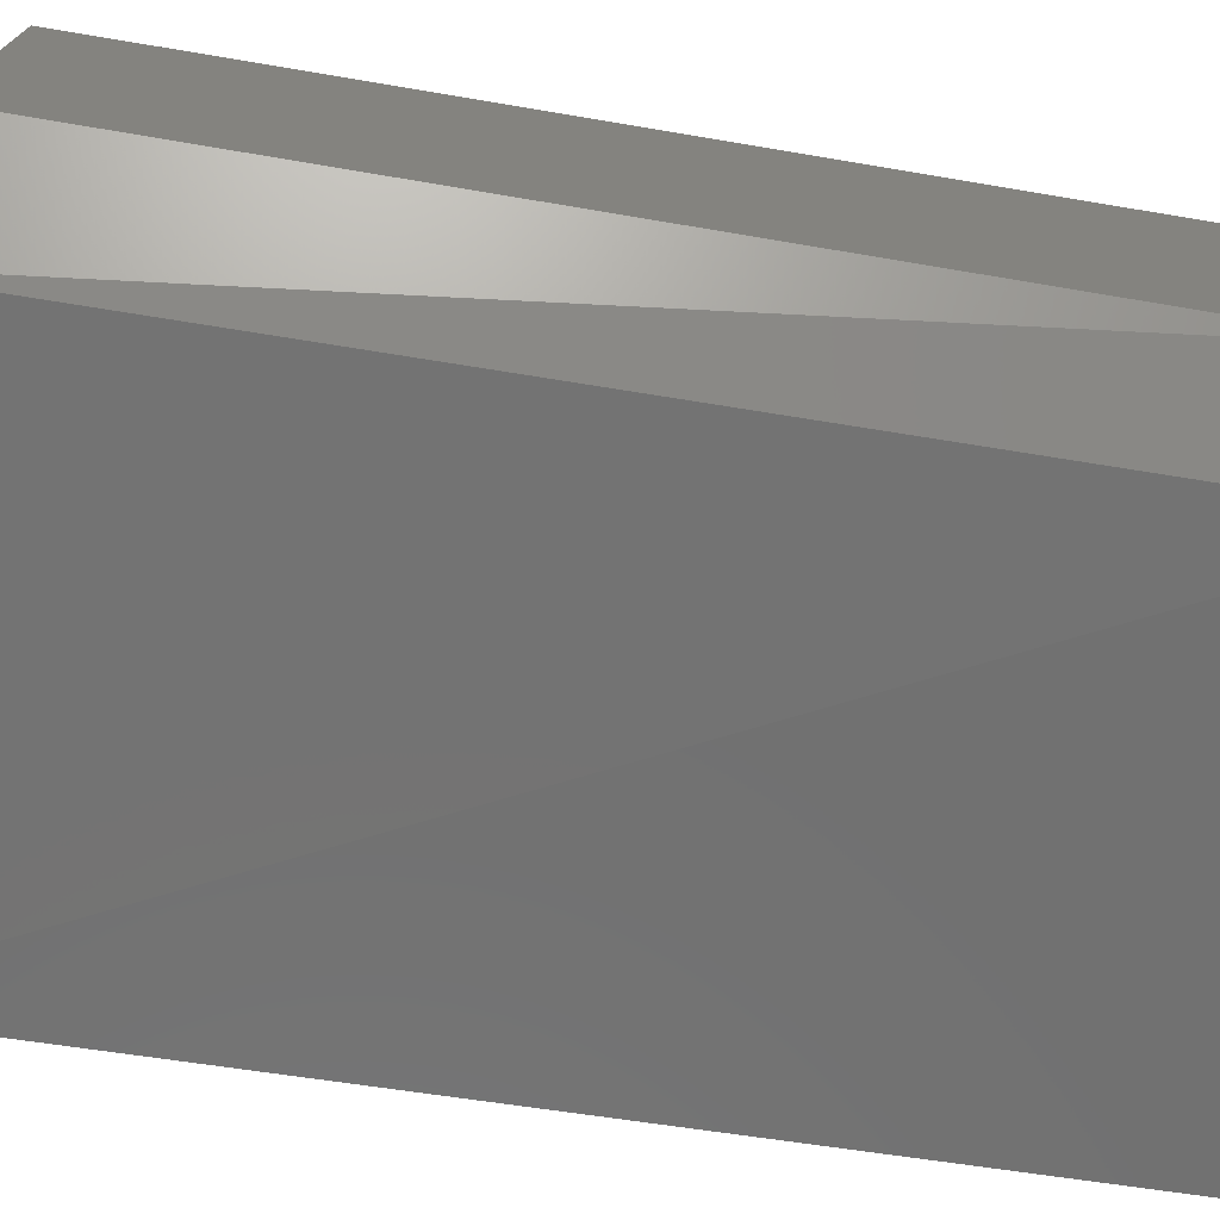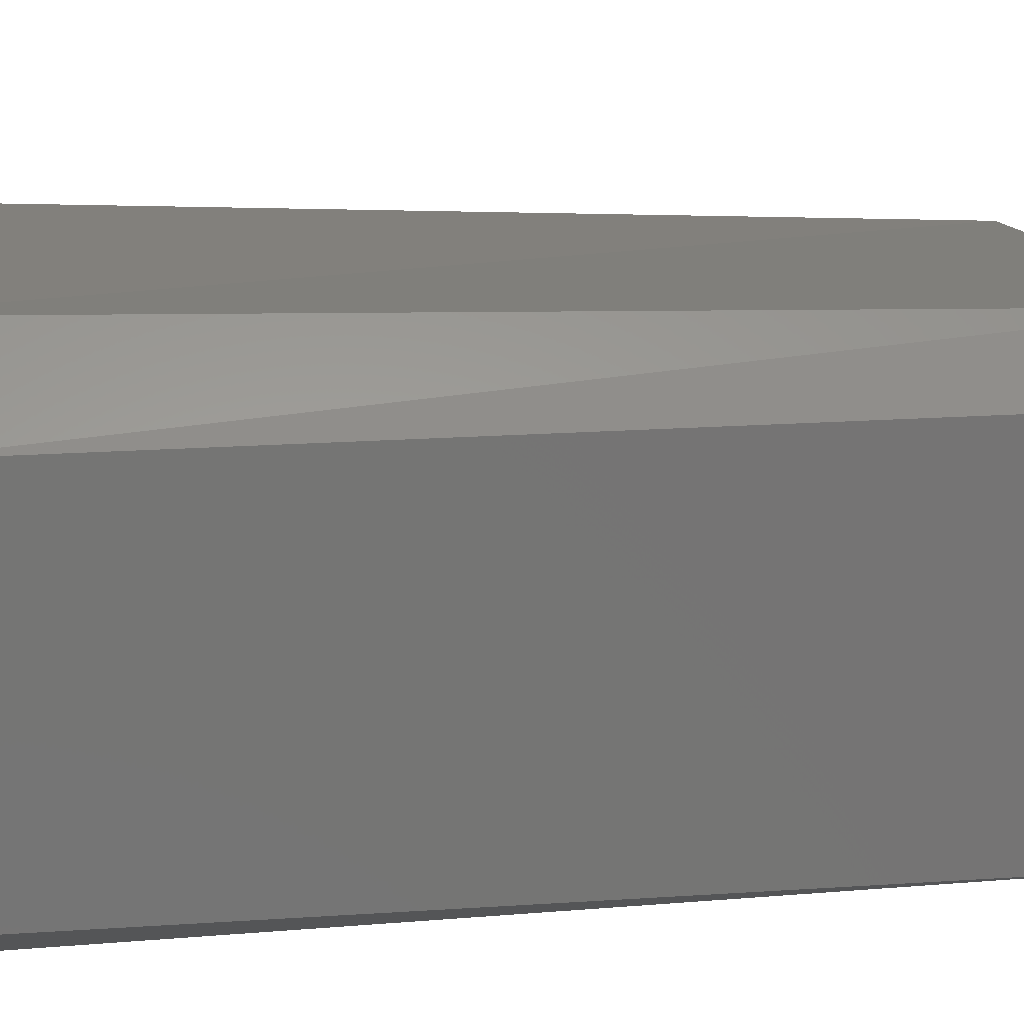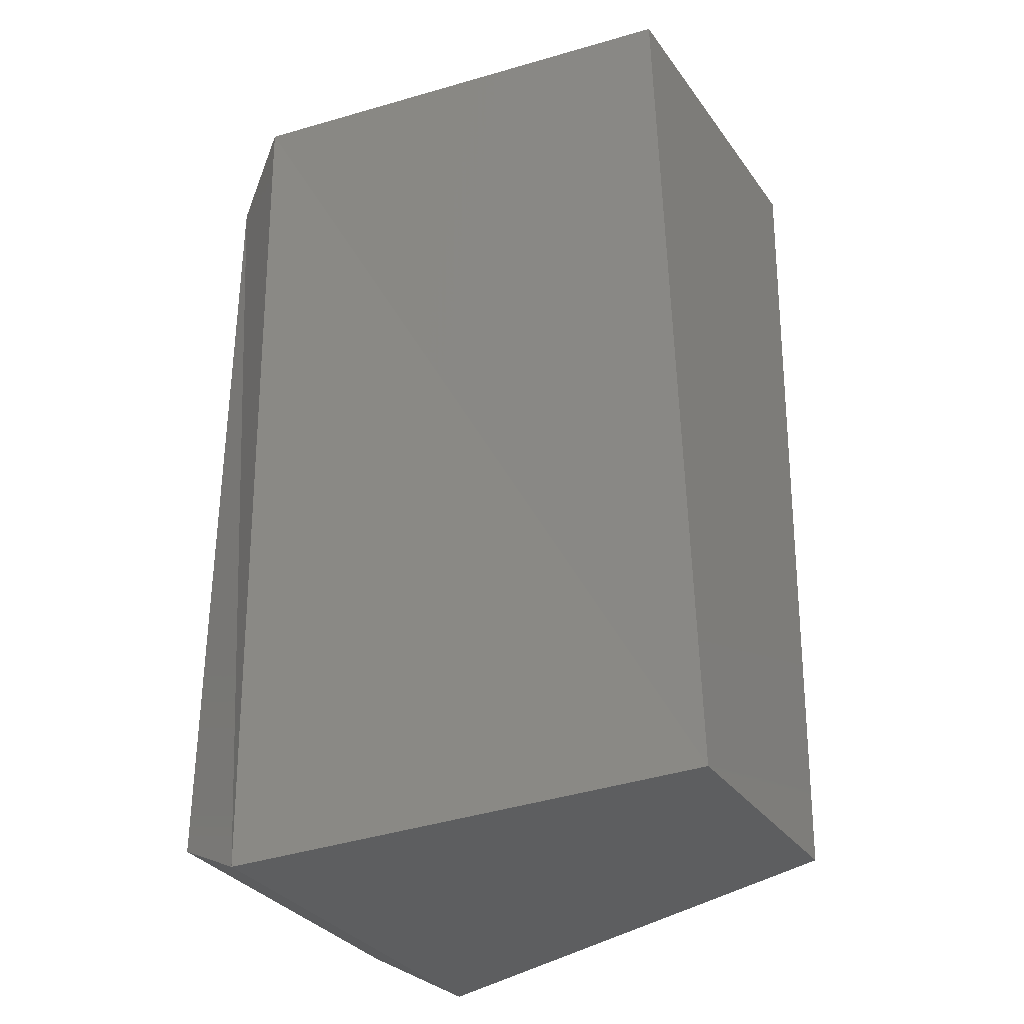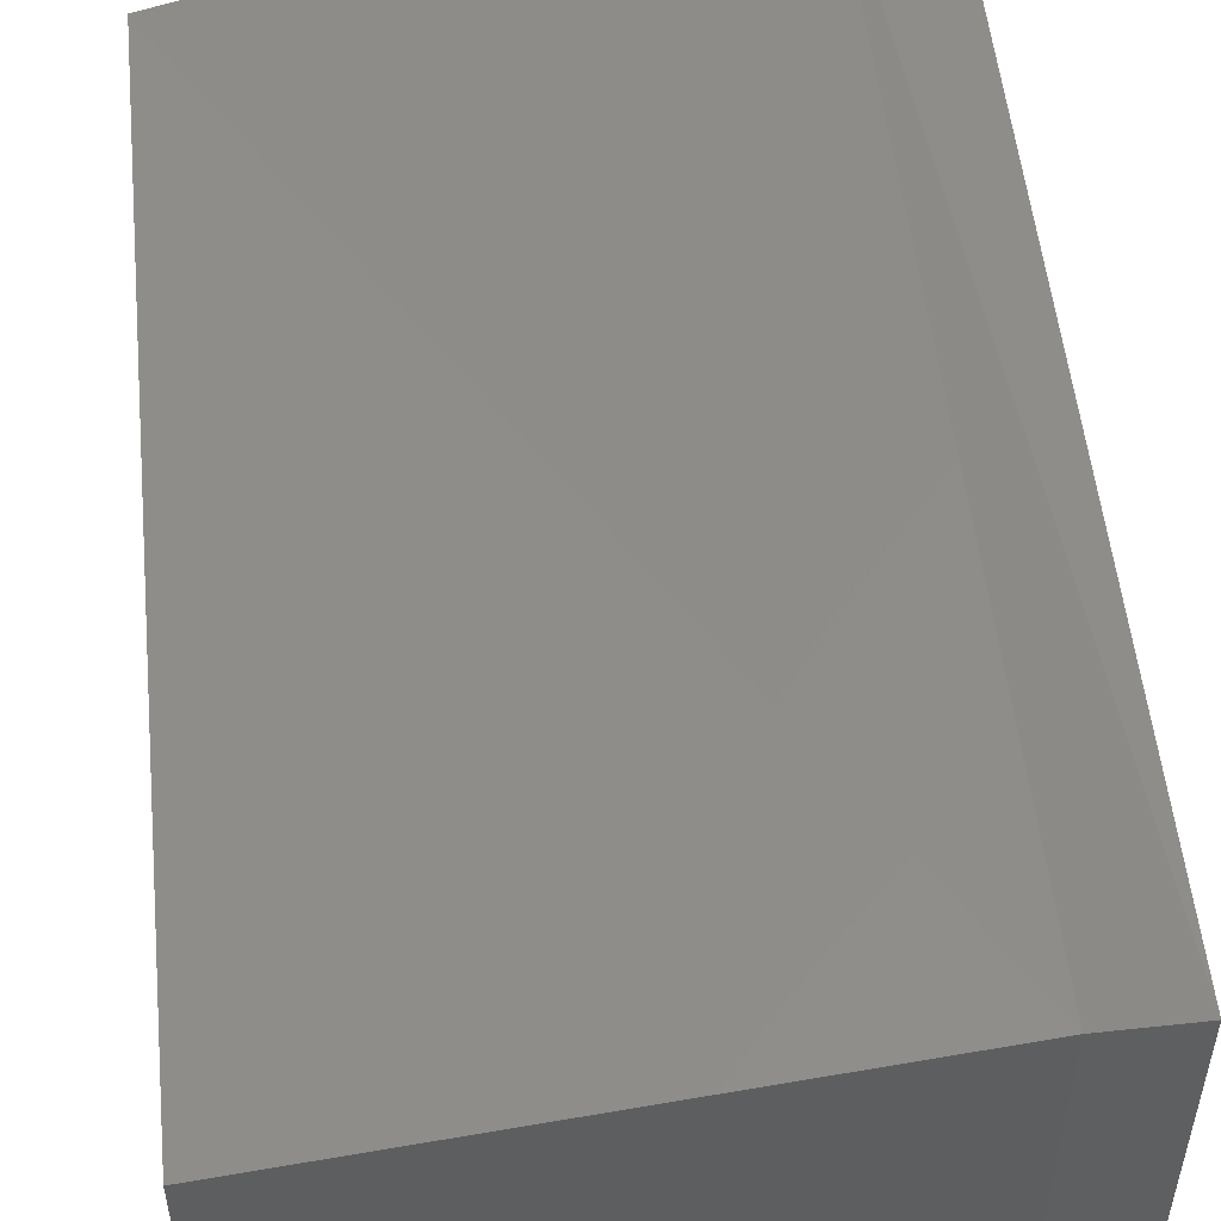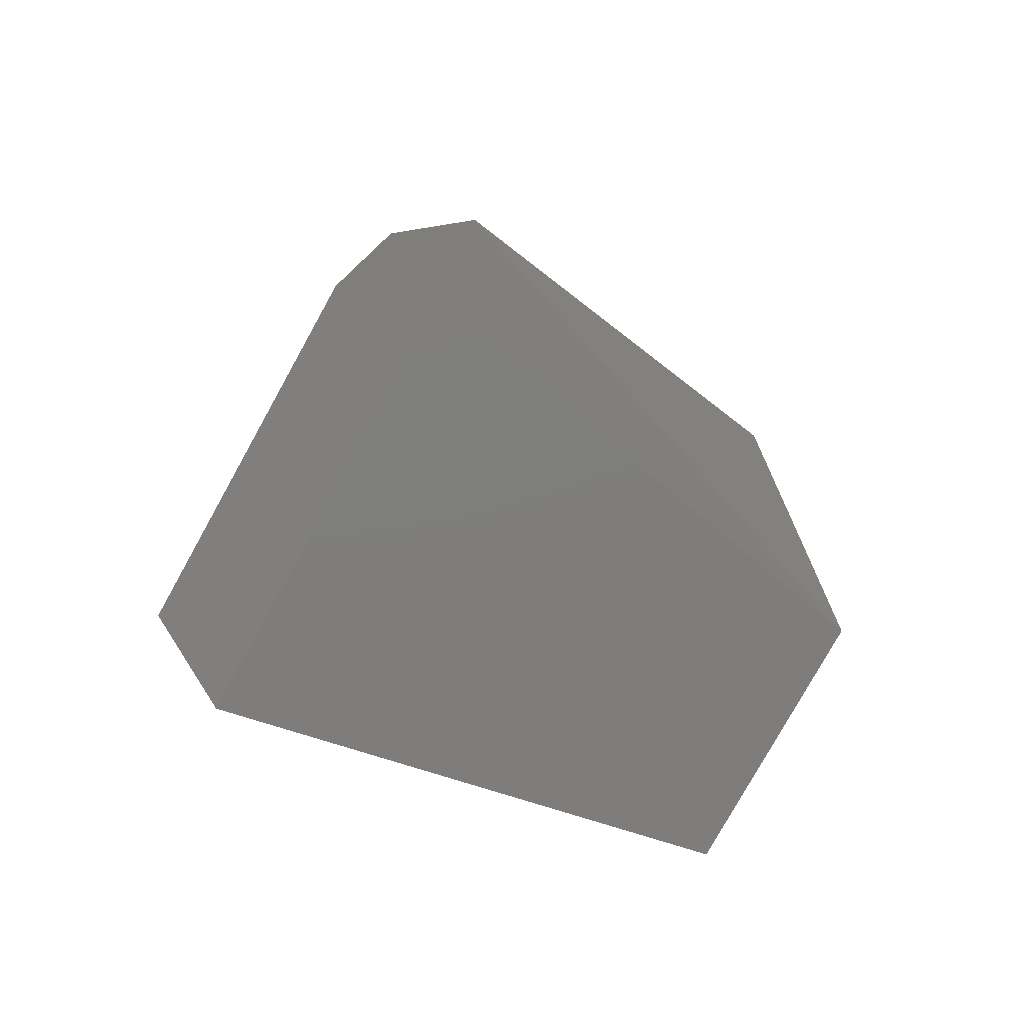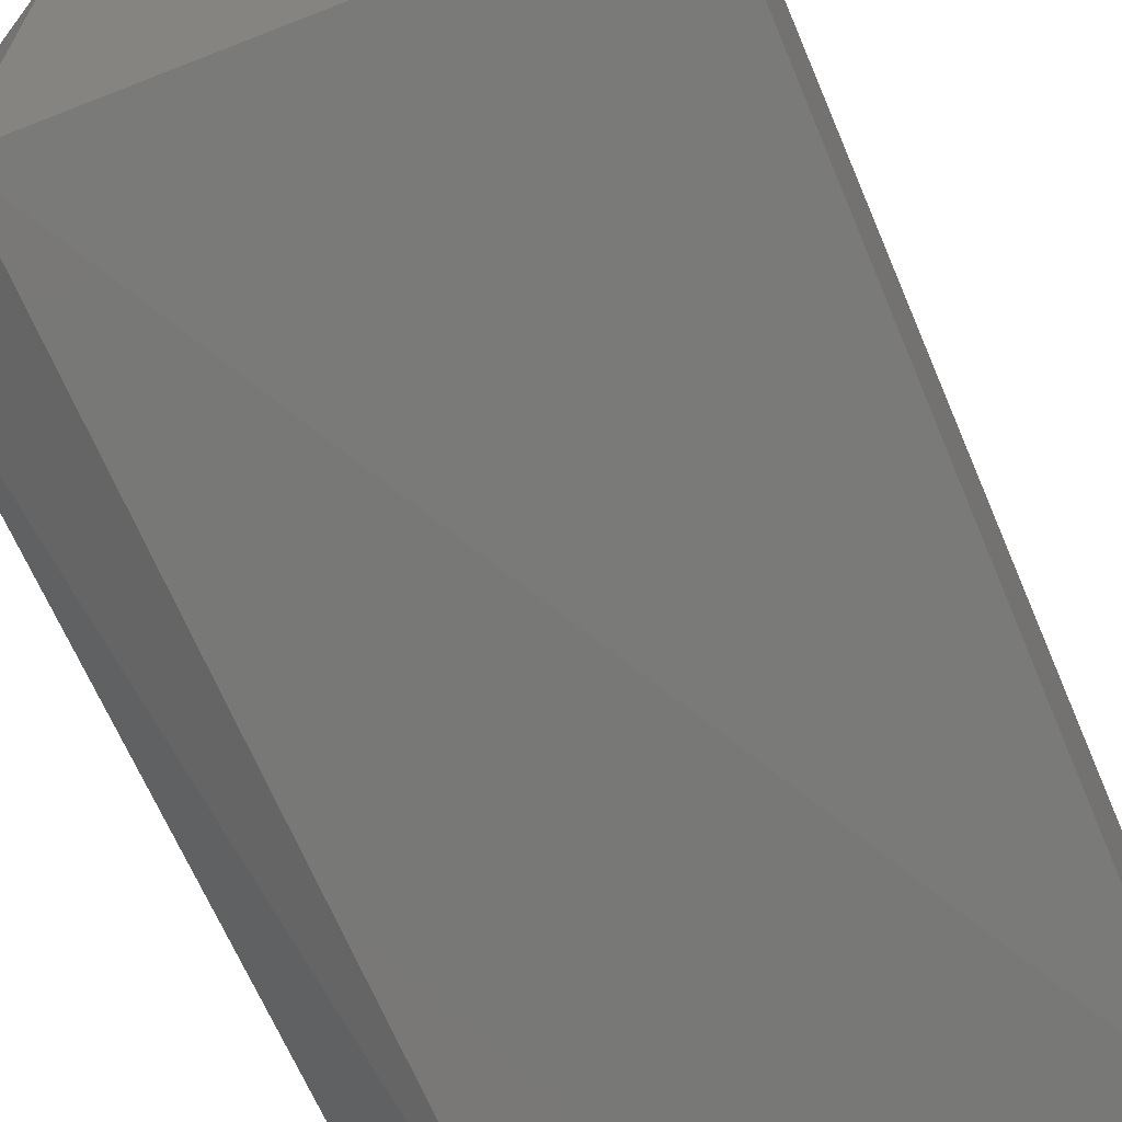
<metadata>
{"format":"stl","ext":"stl","renderer":"f3d","projection":"perspective","resolution":1024,"background":"white","views":[{"elev":-74.0,"azim":80.5,"up":"+Y"},{"elev":23.3,"azim":83.7,"up":"+Y"},{"elev":-32.9,"azim":-149.9,"up":"+Z"},{"elev":53.6,"azim":-6.0,"up":"+Y"},{"elev":-79.0,"azim":150.9,"up":"+Z"},{"elev":-65.7,"azim":-157.1,"up":"+Y"}]}
</metadata>
<code>
# stl→obj: 12 verts, 20 faces
v 11.91 -0.26 5.697
v 11.91 -0.36 7.585
v 12.9 -0.444 5.633
v 12.9 -0.506 7.585
v 13.08 -0.366 5.735
v 13.08 -0.366 7.506
v 13.08 0.366 5.735
v 13.08 0.366 7.506
v 12.9 0.444 5.633
v 12.9 0.506 7.585
v 11.91 0.26 5.697
v 11.91 0.36 7.585
f 1 2 3
f 2 3 4
f 3 4 5
f 4 5 6
f 5 6 7
f 6 7 8
f 7 8 9
f 8 9 10
f 9 10 11
f 10 11 12
f 2 12 4
f 12 4 10
f 4 10 6
f 10 6 8
f 11 1 9
f 1 9 3
f 9 3 7
f 3 7 5
f 2 1 12
f 1 12 11

</code>
